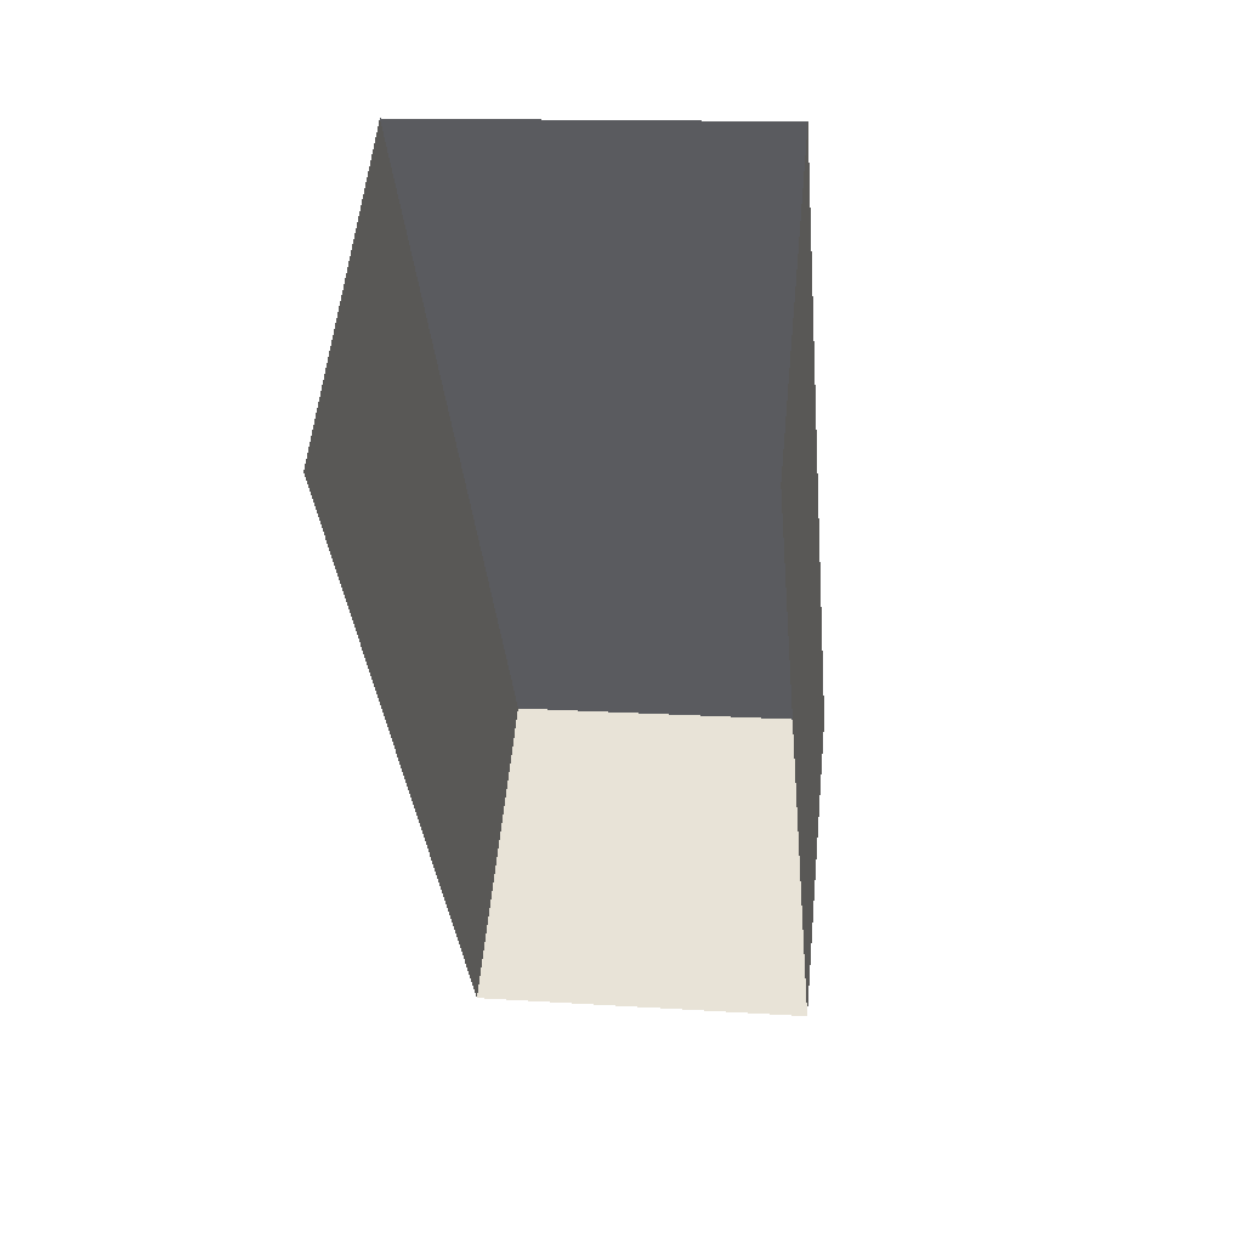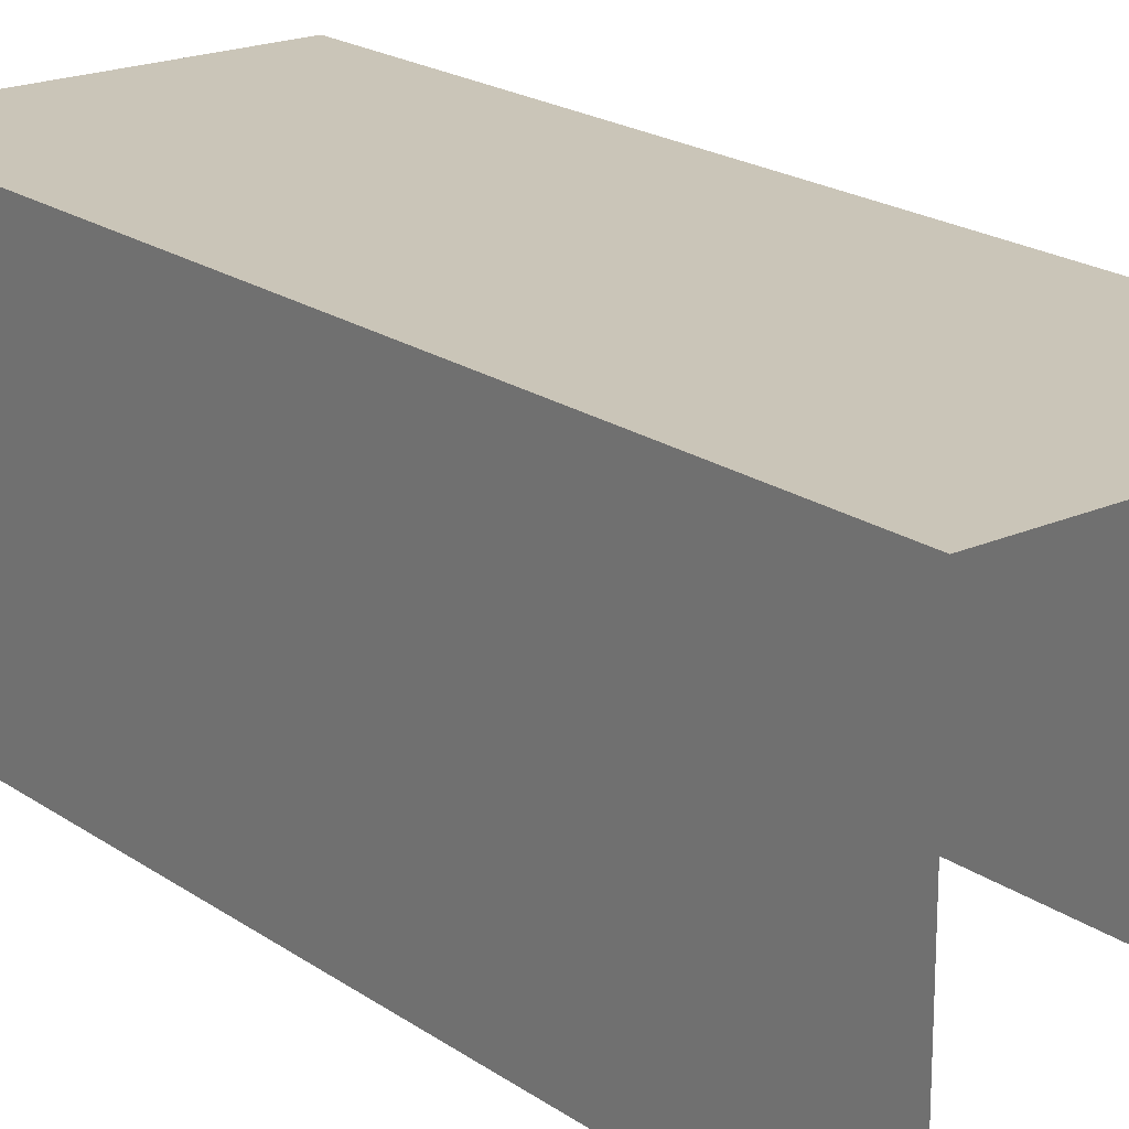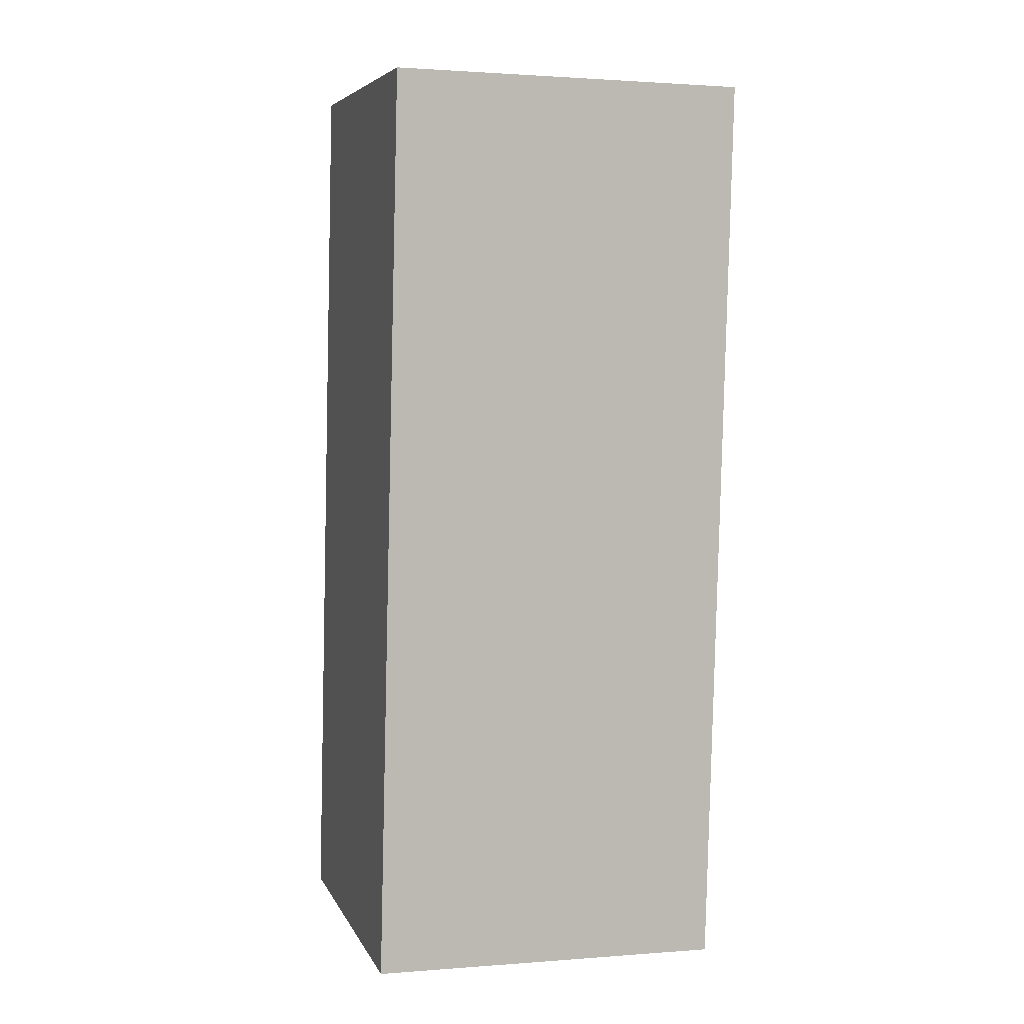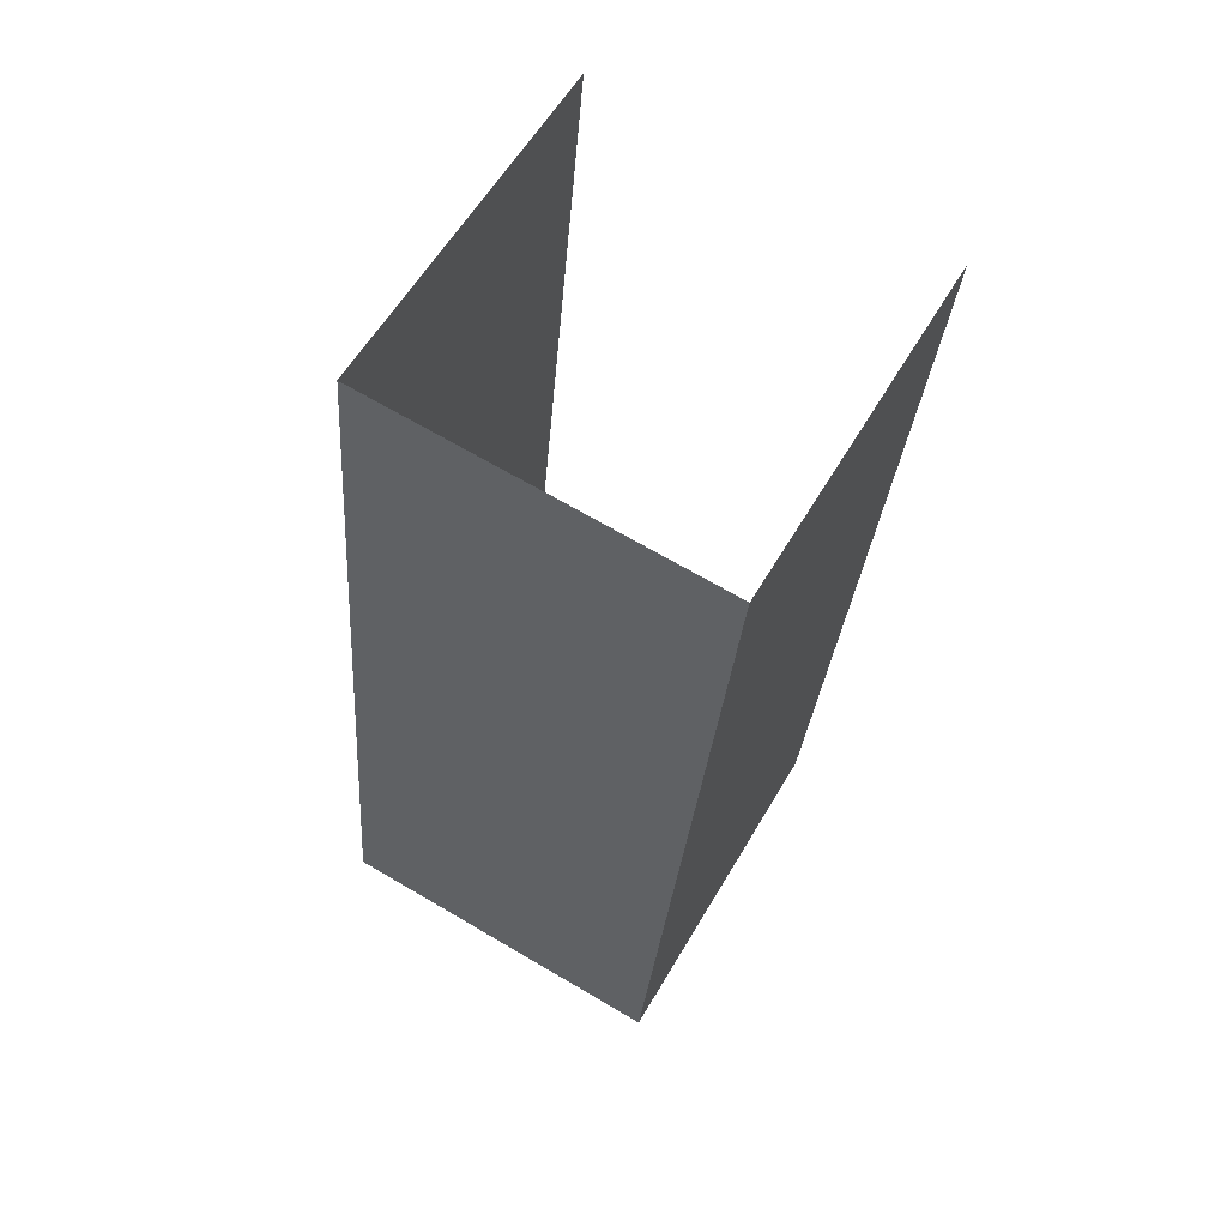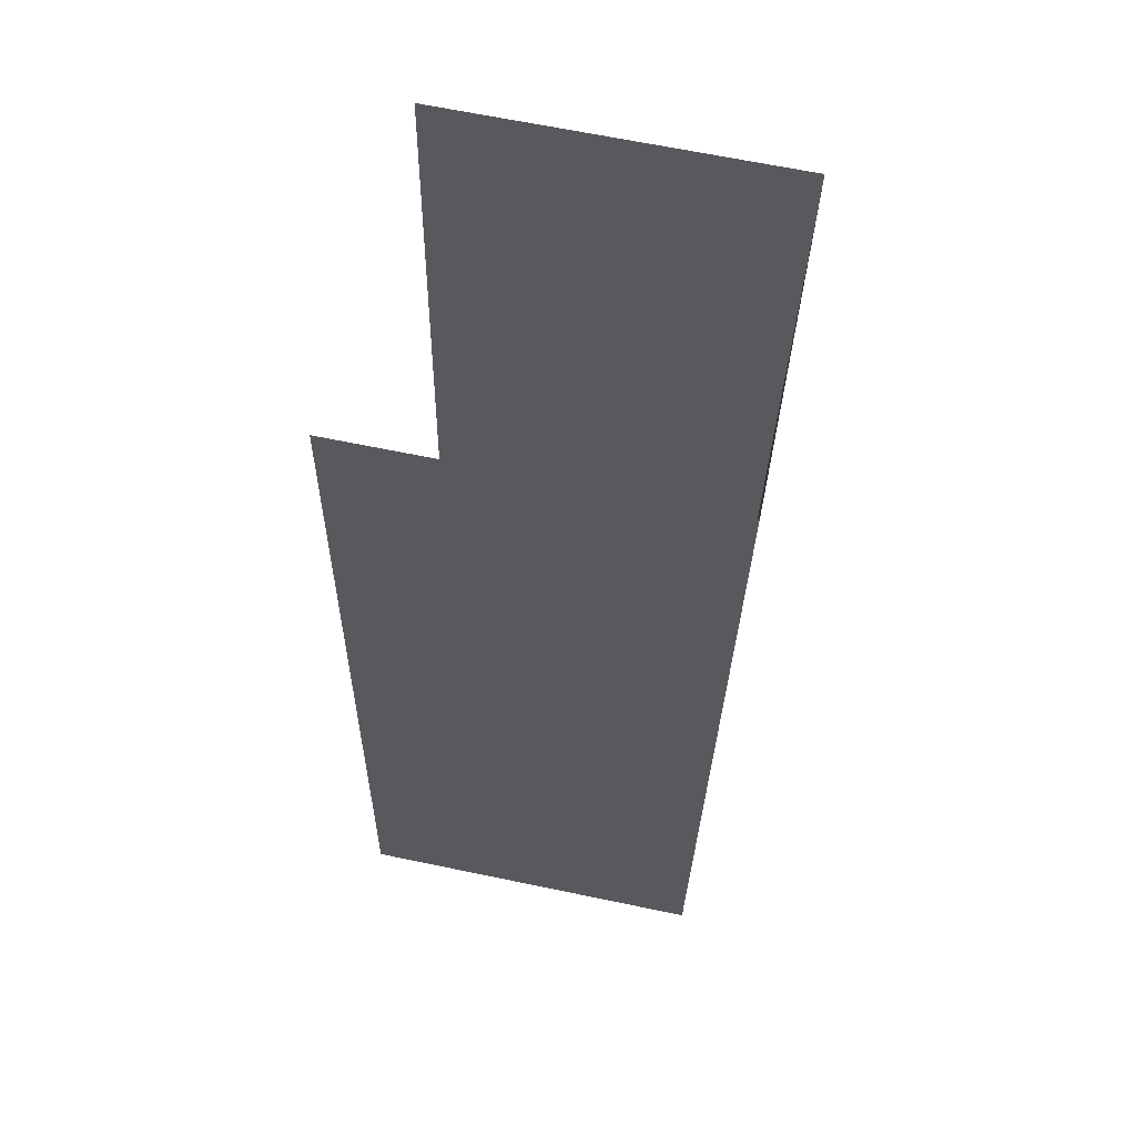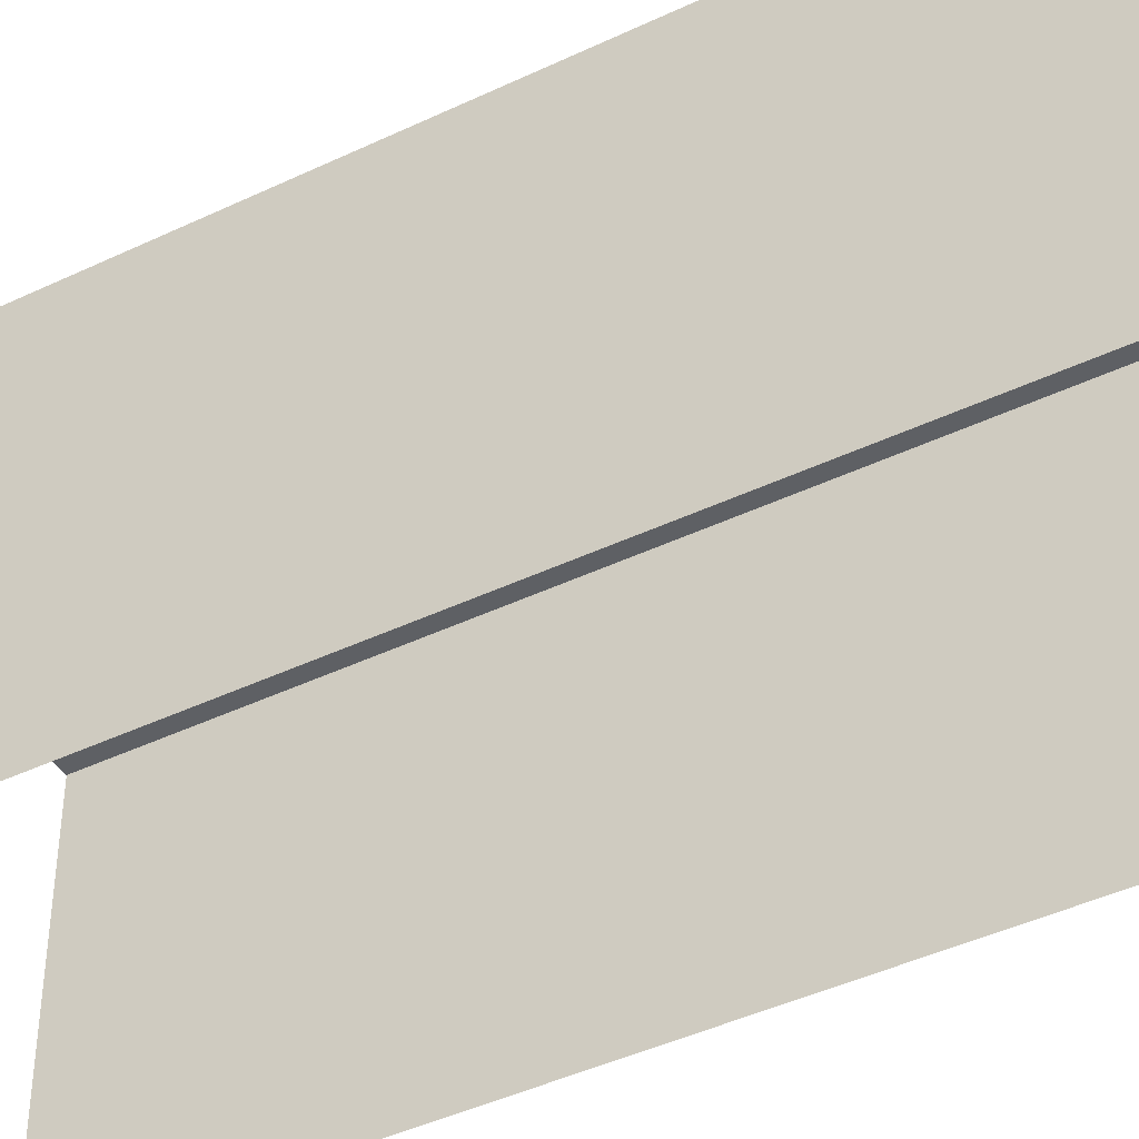
<metadata>
{"format":"obj","ext":"obj","renderer":"f3d","projection":"perspective","resolution":1024,"background":"white","views":[{"elev":56.9,"azim":-174.4,"up":"+Y"},{"elev":20.5,"azim":136.1,"up":"+Z"},{"elev":0.8,"azim":73.9,"up":"+Y"},{"elev":58.7,"azim":30.2,"up":"+Y"},{"elev":66.3,"azim":-78.3,"up":"+Y"},{"elev":-43.0,"azim":-65.4,"up":"+Z"}]}
</metadata>
<code>
v -2.236e+05 -1.277e+05 16.36
v -2.236e+05 -1.277e+05 16.36
v -2.236e+05 -1.277e+05 16.36
v -2.236e+05 -1.277e+05 16.36
v -2.236e+05 -1.277e+05 18.62
v -2.236e+05 -1.277e+05 18.62
v -2.236e+05 -1.277e+05 18.62
v -2.236e+05 -1.277e+05 18.62
f 1 2 3
f 4 1 3
f 8 2 1
f 5 8 1
f 5 6 7
f 8 5 7
f 6 4 3
f 7 6 3
f 7 3 2
f 8 7 2
f 6 1 4
f 6 5 1

</code>
